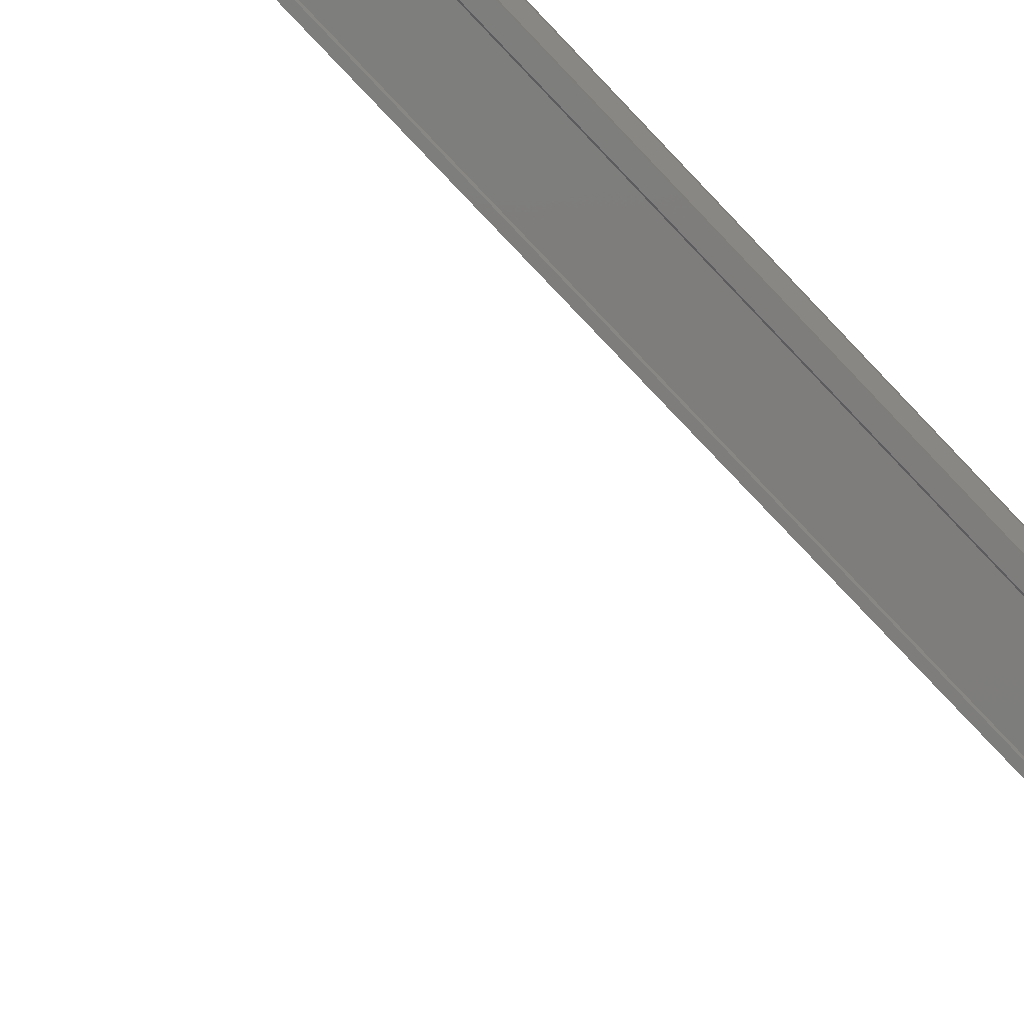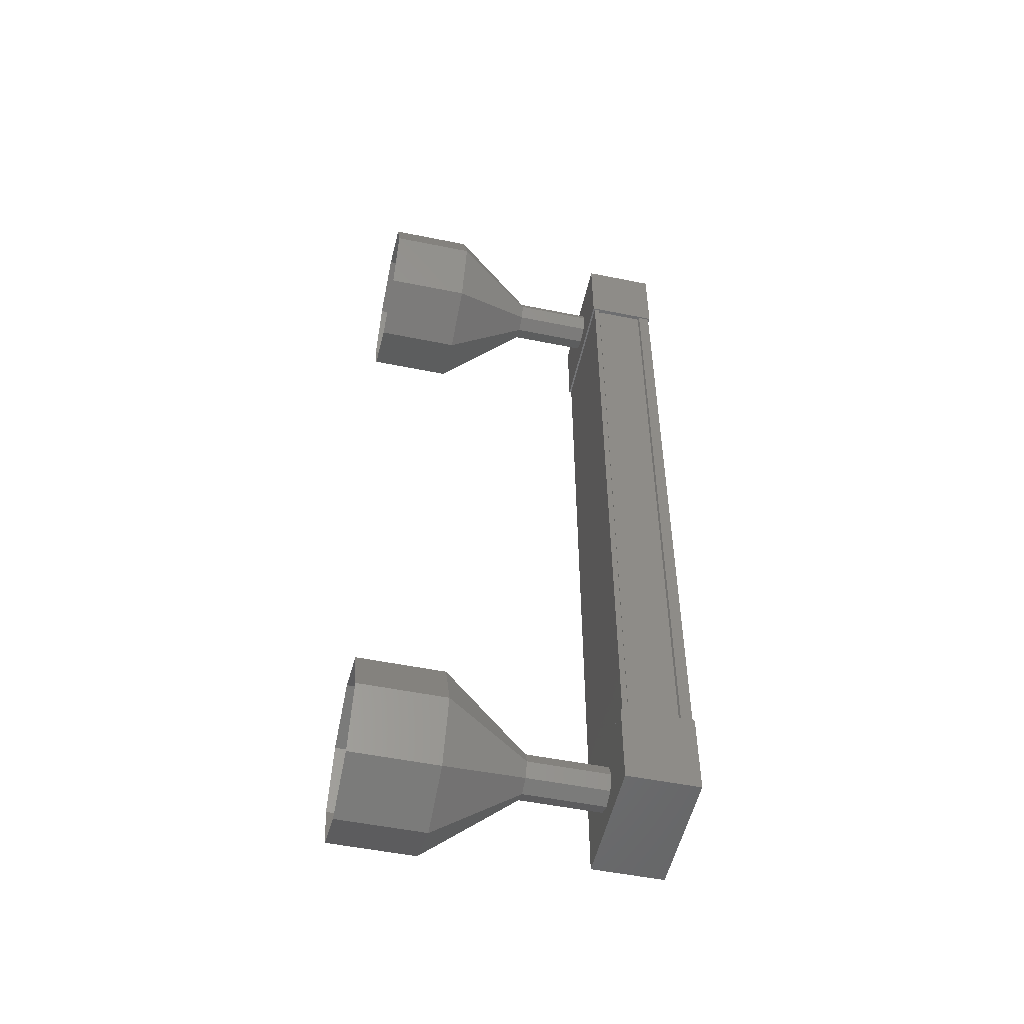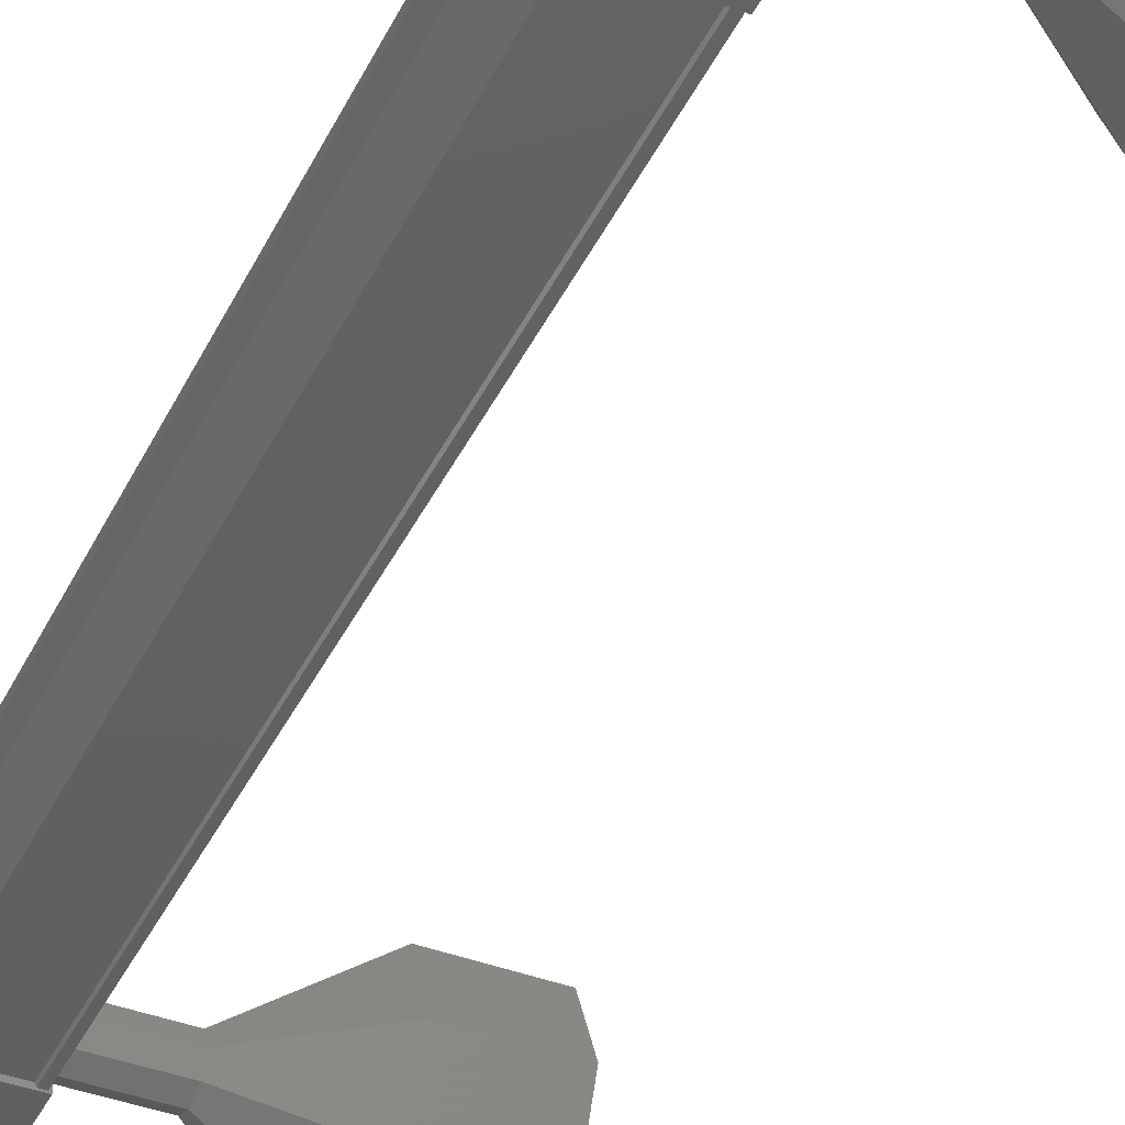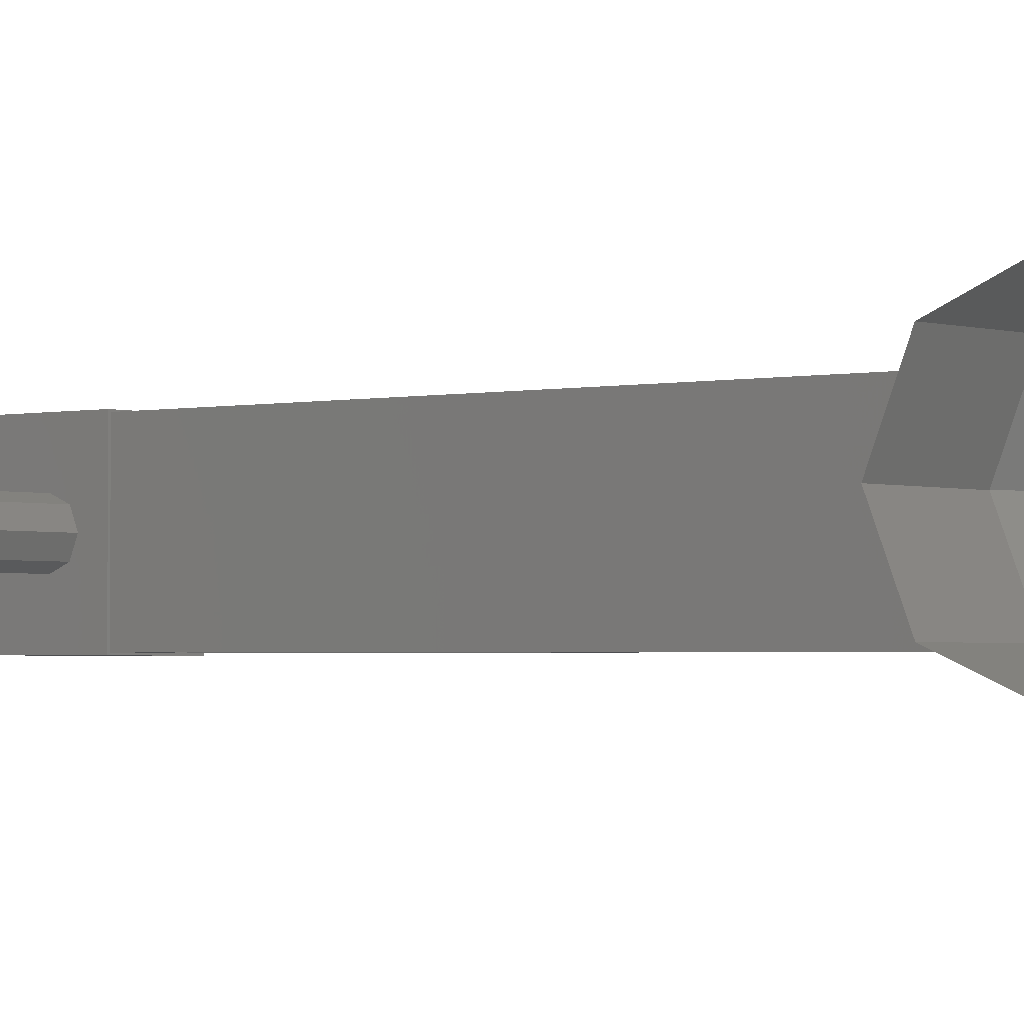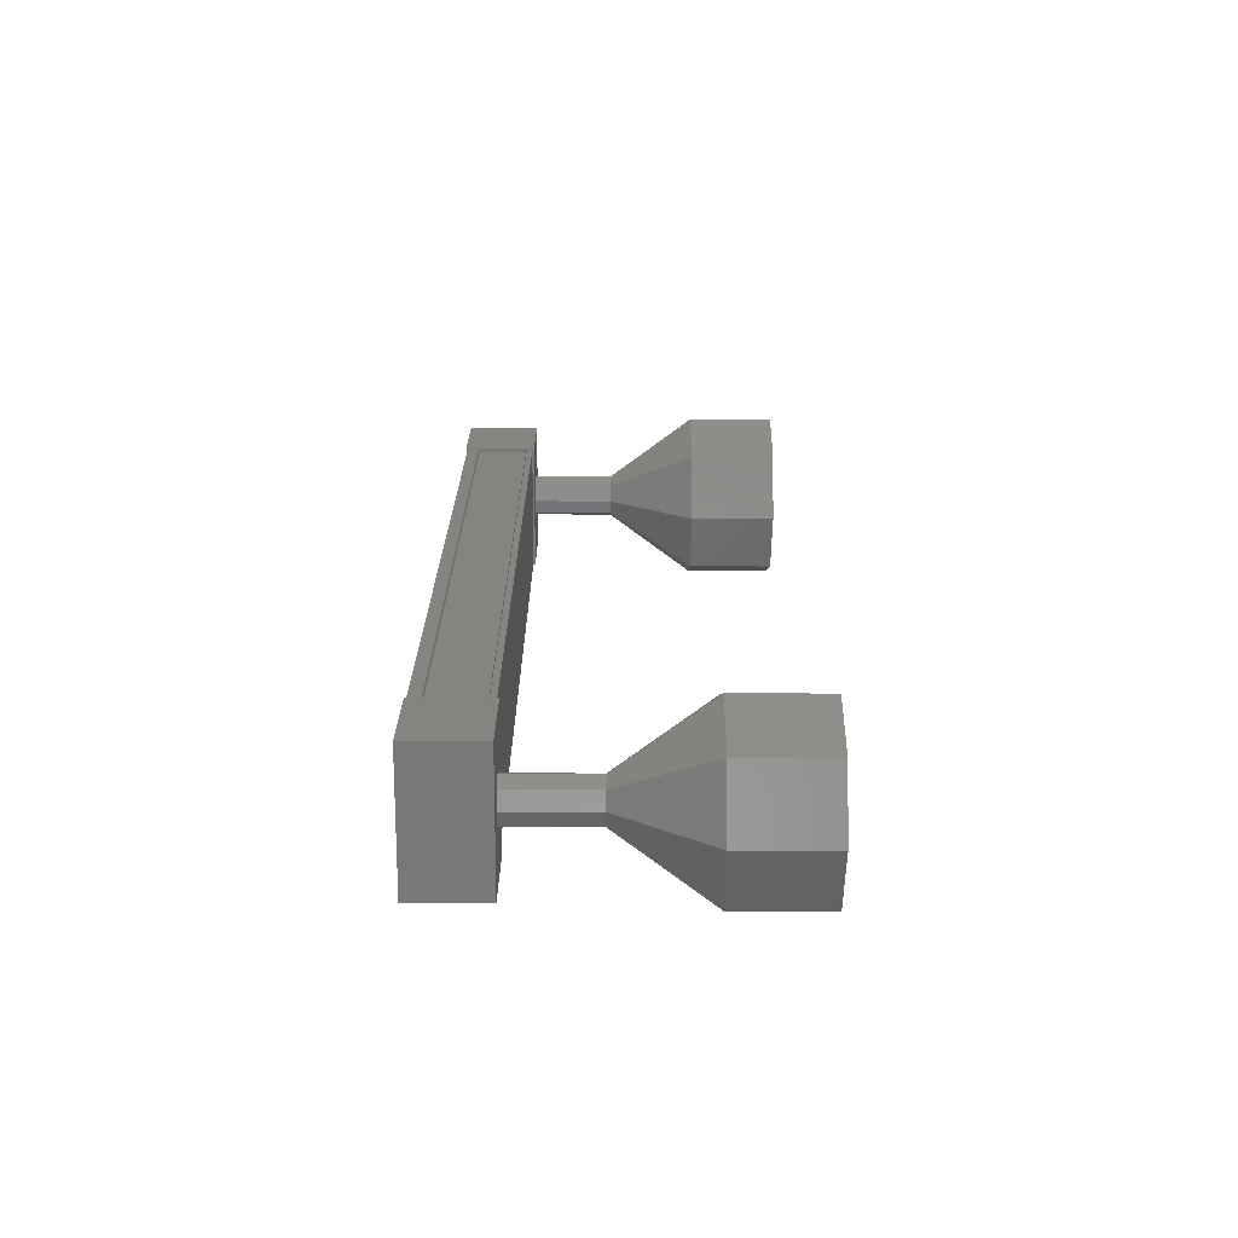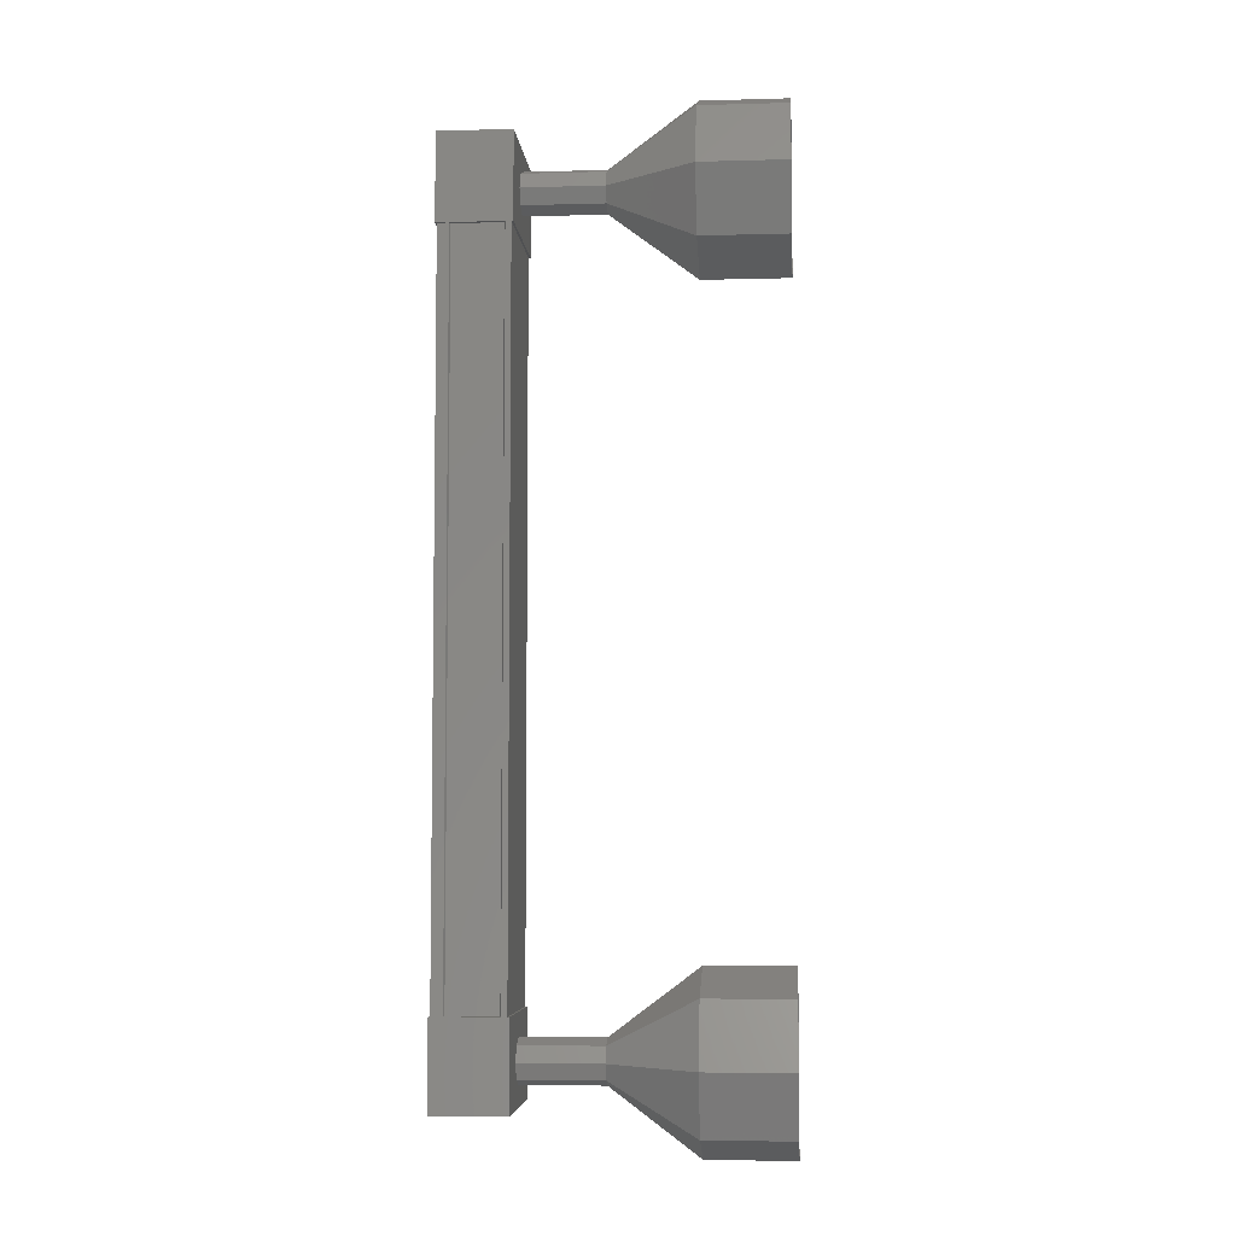
<metadata>
{"format":"stl","ext":"stl","renderer":"f3d","projection":"perspective","resolution":1024,"background":"white","views":[{"elev":-77.1,"azim":-136.5,"up":"+Z"},{"elev":-52.1,"azim":167.5,"up":"+Y"},{"elev":-41.6,"azim":-24.5,"up":"+Z"},{"elev":-1.9,"azim":130.7,"up":"+Z"},{"elev":-70.4,"azim":-0.3,"up":"+Y"},{"elev":-5.8,"azim":4.6,"up":"+Y"}]}
</metadata>
<code>
# stl→obj: 128 verts, 152 faces
v -58.61 1127 20.8
v -58.71 1127 20.72
v -58.71 1117 20.72
v -58.71 1117 20.62
v -58.61 1117 21.91
v -58.72 1117 21.99
v -58.72 1127 21.99
v -58.72 1117 22.09
v -58.72 1127 22.09
v -57.99 1117 22.09
v -57.99 1127 22.09
v -58 1117 22.06
v -58 1127 22.06
v -58.57 1127 22.06
v -58.61 1117 20.8
v -58.61 1127 21.91
v -58.58 1127 22.09
v -58.58 1117 22.09
v -58.57 1117 22.06
v -58.73 1117 20.6
v -57.9 1117 22.11
v -58.74 1117 22.11
v -58.74 1118 22.11
v -58.73 1118 20.6
v -57.9 1118 22.11
v -57.89 1118 20.6
v -57.89 1117 20.6
v -58.74 1126 22.11
v -58.73 1126 20.6
v -57.9 1126 22.11
v -57.89 1126 20.6
v -57.89 1127 20.6
v -58.73 1127 20.6
v -58.74 1127 22.11
v -57.9 1127 22.11
v -58.71 1127 20.62
v -58.58 1127 20.62
v -58.58 1117 20.62
v -58.57 1127 20.65
v -58.57 1117 20.65
v -57.99 1127 20.65
v -57.99 1117 20.65
v -57.98 1127 20.62
v -57.98 1117 20.62
v -57.92 1127 20.62
v -57.92 1117 20.62
v -57.92 1127 22.09
v -57.92 1117 22.09
v -55.95 1128 21.36
v -54.95 1128 21.36
v -55.95 1127 20.65
v -54.95 1127 20.65
v -55.95 1127 20.36
v -54.95 1127 20.36
v -55.95 1126 20.65
v -54.95 1126 20.65
v -55.95 1126 21.36
v -54.95 1126 21.36
v -55.96 1126 22.07
v -54.96 1126 22.07
v -55.96 1127 22.36
v -54.96 1127 22.36
v -55.96 1127 22.07
v -54.96 1127 22.07
v -56.94 1117 21.53
v -57.94 1117 21.35
v -56.94 1117 21.36
v -57.94 1117 21.18
v -56.94 1117 21.18
v -57.94 1117 21.1
v -56.94 1117 21.11
v -57.94 1118 21.18
v -56.94 1118 21.18
v -57.94 1118 21.35
v -56.94 1118 21.36
v -57.94 1118 21.53
v -56.94 1118 21.53
v -57.94 1117 21.6
v -56.94 1117 21.61
v -57.94 1117 21.53
v -54.96 1117 22.07
v -55.95 1116 21.36
v -54.95 1116 21.36
v -55.95 1117 20.65
v -54.95 1117 20.65
v -55.95 1117 20.36
v -54.95 1117 20.36
v -55.95 1118 20.65
v -54.95 1118 20.65
v -55.95 1118 21.36
v -54.95 1118 21.36
v -55.96 1118 22.07
v -54.96 1118 22.07
v -55.96 1117 22.36
v -54.96 1117 22.36
v -55.96 1117 22.07
v -56.95 1117 21.36
v -56.95 1117 21.18
v -56.95 1117 21.11
v -56.95 1118 21.18
v -56.95 1118 21.36
v -56.95 1118 21.53
v -56.95 1117 21.61
v -56.95 1117 21.53
v -57.94 1127 21.35
v -56.94 1127 21.36
v -57.94 1127 21.18
v -56.94 1127 21.18
v -57.94 1127 21.1
v -56.94 1127 21.11
v -57.94 1126 21.18
v -56.94 1126 21.18
v -57.94 1126 21.35
v -56.94 1126 21.36
v -57.94 1126 21.53
v -56.94 1126 21.53
v -57.94 1127 21.6
v -56.94 1127 21.61
v -57.94 1127 21.53
v -56.94 1127 21.53
v -56.95 1127 21.53
v -56.95 1127 21.36
v -56.95 1127 21.18
v -56.95 1127 21.11
v -56.95 1126 21.18
v -56.95 1126 21.36
v -56.95 1126 21.53
v -56.95 1127 21.61
f 1 2 3
f 3 2 4
f 5 6 7
f 7 6 8
f 8 9 7
f 10 11 12
f 12 11 13
f 13 14 12
f 3 15 1
f 1 15 5
f 5 16 1
f 7 16 5
f 9 8 17
f 17 8 18
f 18 14 17
f 19 14 18
f 12 14 19
f 20 21 22
f 22 21 23
f 23 24 22
f 25 24 23
f 26 24 25
f 25 21 26
f 26 21 27
f 27 21 20
f 20 24 27
f 22 24 20
f 28 29 30
f 30 29 31
f 31 32 30
f 29 32 31
f 33 32 29
f 29 34 33
f 33 34 32
f 32 34 35
f 35 30 32
f 34 30 35
f 28 30 34
f 34 29 28
f 2 36 4
f 4 36 37
f 37 38 4
f 39 38 37
f 40 38 39
f 39 41 40
f 40 41 42
f 42 41 43
f 43 44 42
f 45 44 43
f 46 44 45
f 45 47 46
f 46 47 48
f 48 47 10
f 25 23 21
f 24 26 27
f 47 11 10
f 49 50 51
f 51 50 52
f 52 53 51
f 54 53 52
f 55 53 54
f 54 56 55
f 55 56 57
f 57 56 58
f 58 59 57
f 60 59 58
f 61 59 60
f 60 62 61
f 61 62 63
f 63 62 64
f 64 49 63
f 50 49 64
f 65 66 67
f 67 66 68
f 68 69 67
f 70 69 68
f 71 69 70
f 70 72 71
f 71 72 73
f 73 72 74
f 74 75 73
f 76 75 74
f 77 75 76
f 76 78 77
f 77 78 79
f 79 78 80
f 80 65 79
f 66 65 80
f 81 82 83
f 83 82 84
f 84 85 83
f 86 85 84
f 87 85 86
f 86 88 87
f 87 88 89
f 89 88 90
f 90 91 89
f 92 91 90
f 93 91 92
f 92 94 93
f 93 94 95
f 95 94 96
f 96 81 95
f 82 81 96
f 96 97 82
f 82 97 98
f 98 84 82
f 99 84 98
f 86 84 99
f 99 100 86
f 86 100 88
f 88 100 101
f 101 90 88
f 102 90 101
f 92 90 102
f 102 103 92
f 92 103 94
f 94 103 104
f 104 96 94
f 97 96 104
f 105 106 107
f 107 106 108
f 108 109 107
f 110 109 108
f 111 109 110
f 110 112 111
f 111 112 113
f 113 112 114
f 114 115 113
f 116 115 114
f 117 115 116
f 116 118 117
f 117 118 119
f 119 118 120
f 120 105 119
f 106 105 120
f 121 63 122
f 122 63 49
f 49 123 122
f 51 123 49
f 124 123 51
f 51 53 124
f 124 53 125
f 125 53 55
f 55 126 125
f 57 126 55
f 127 126 57
f 57 59 127
f 127 59 128
f 128 59 61
f 61 121 128
f 63 121 61

</code>
